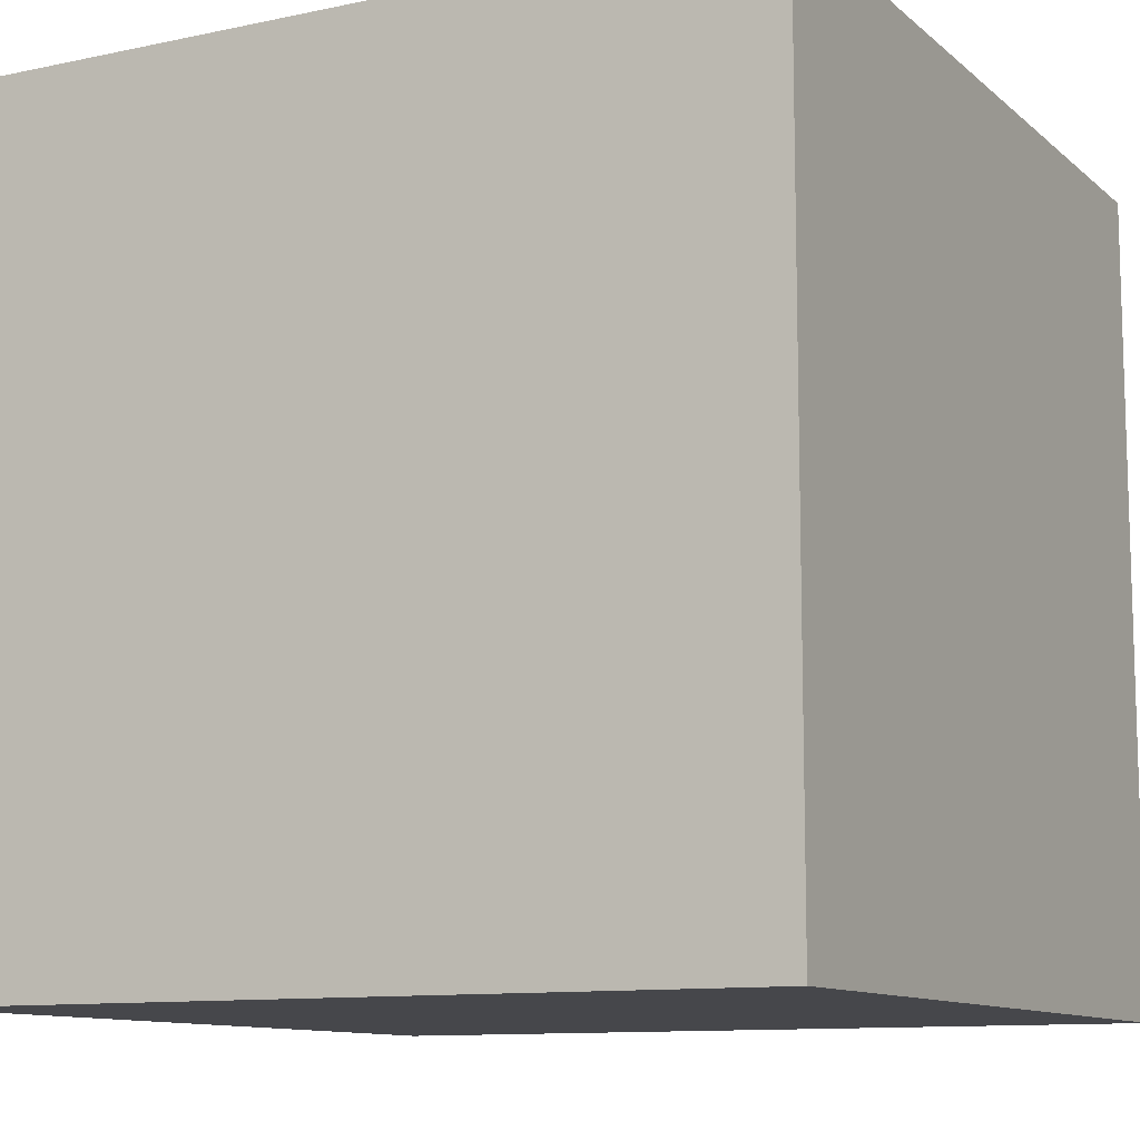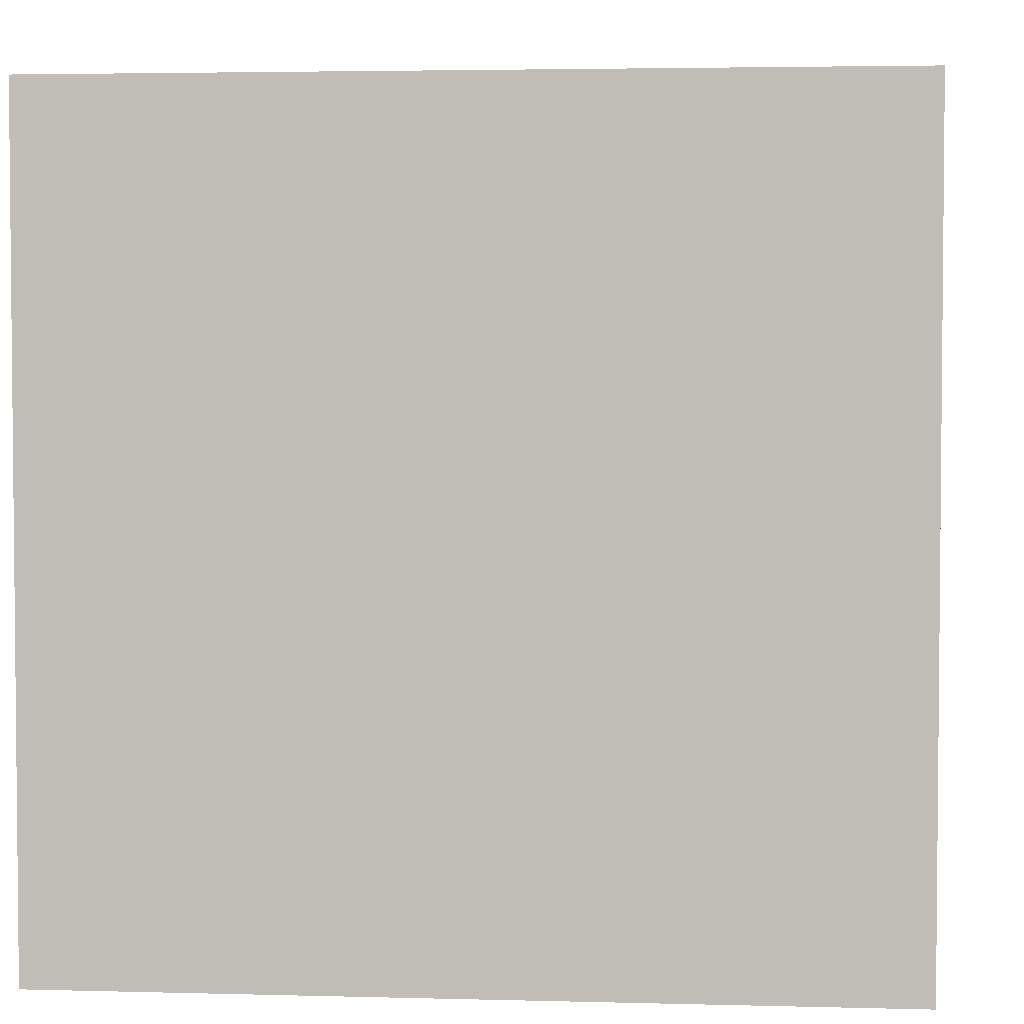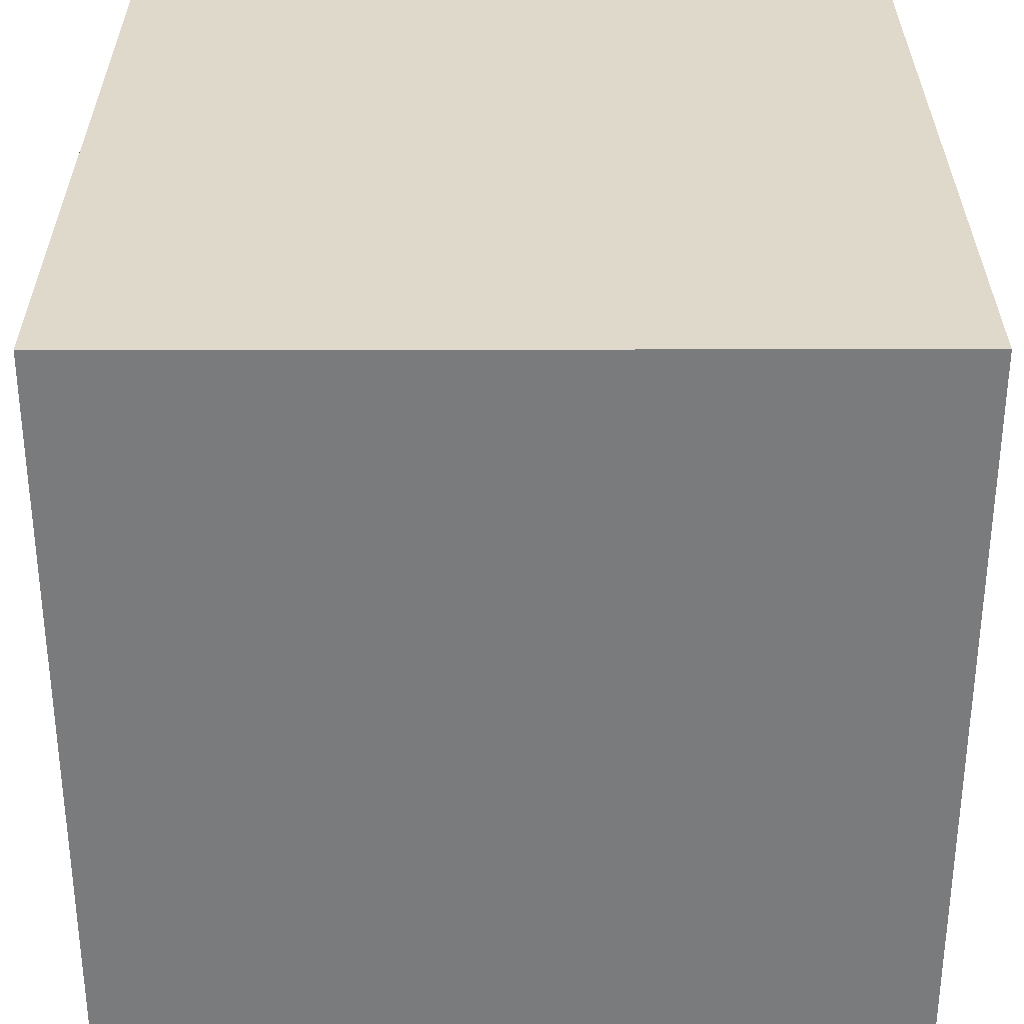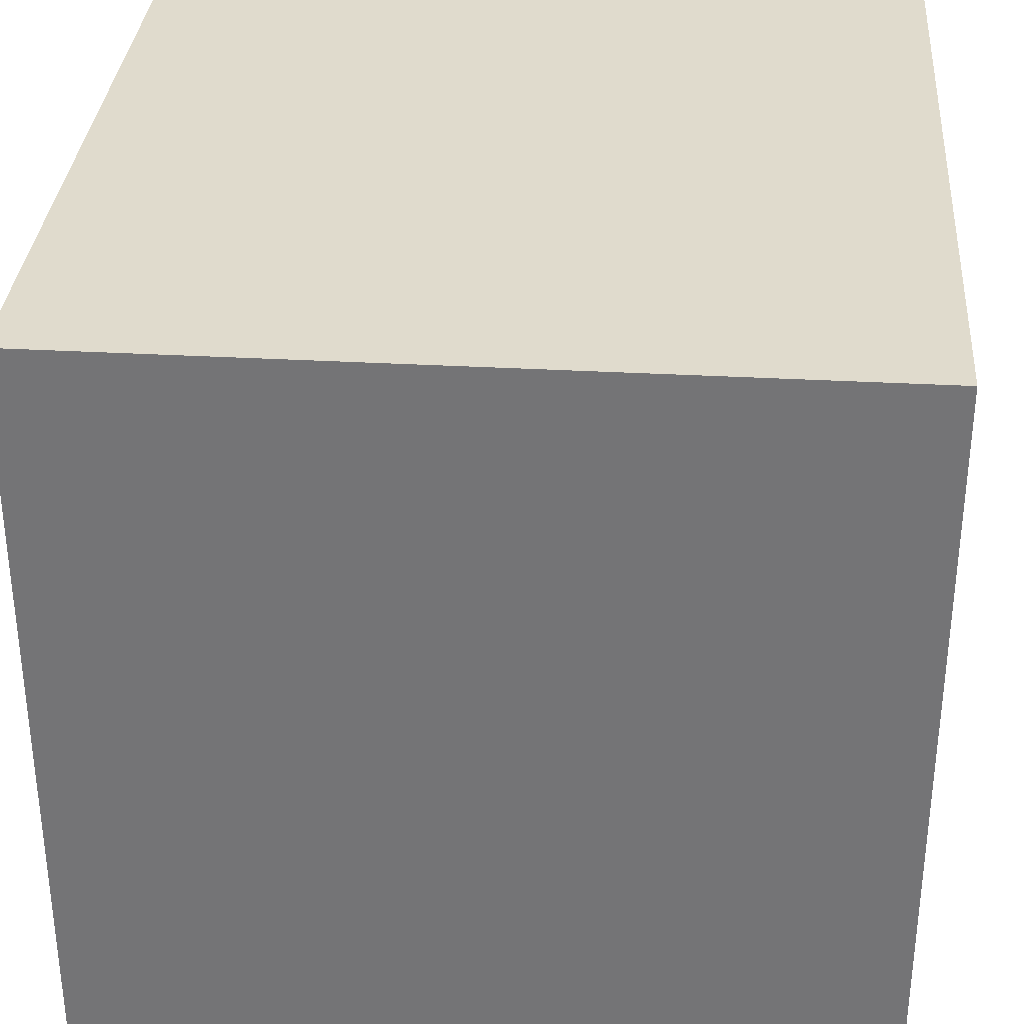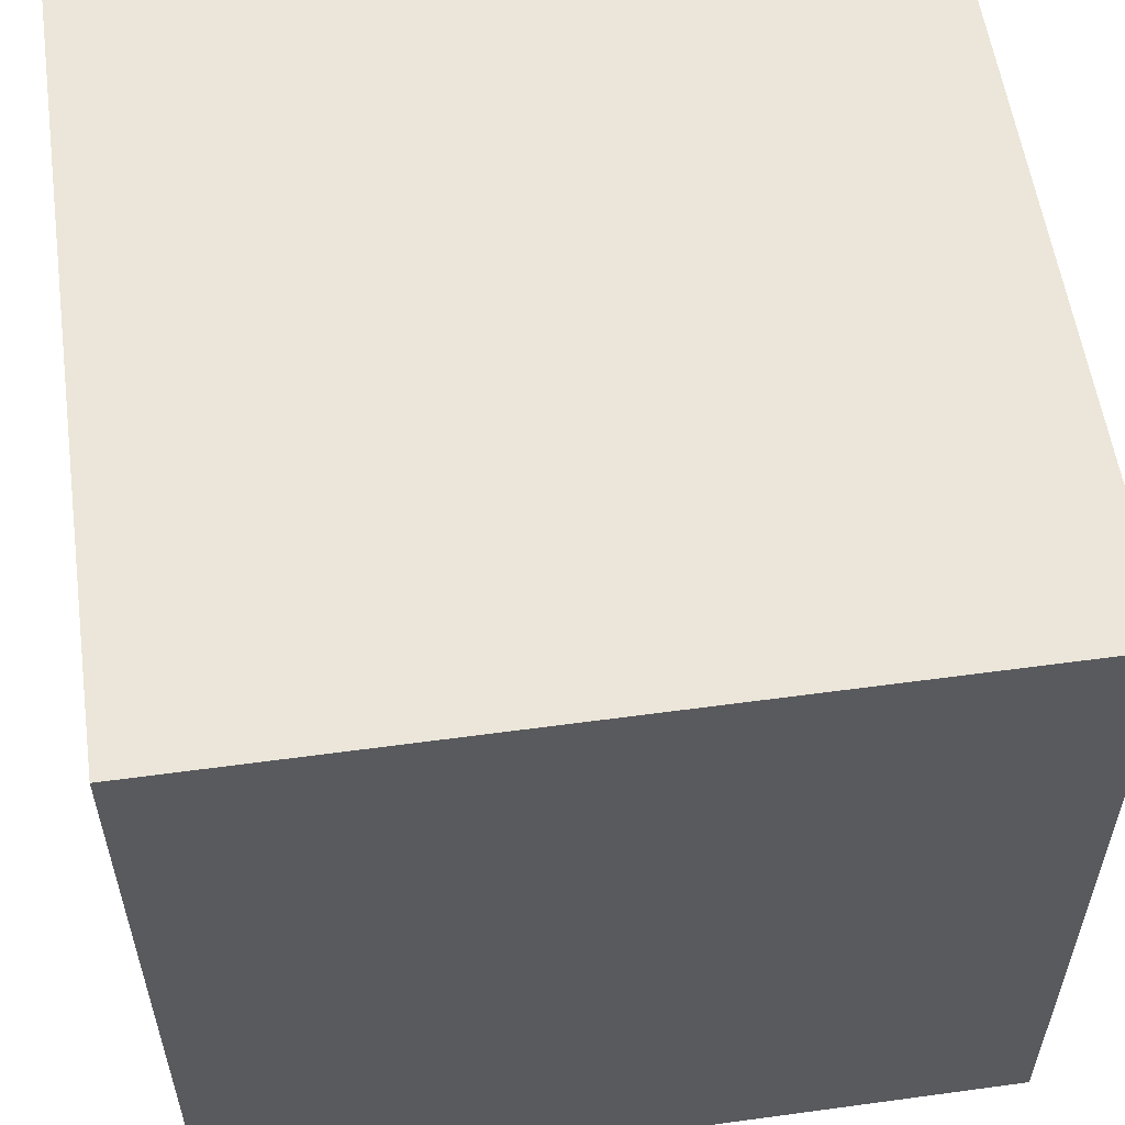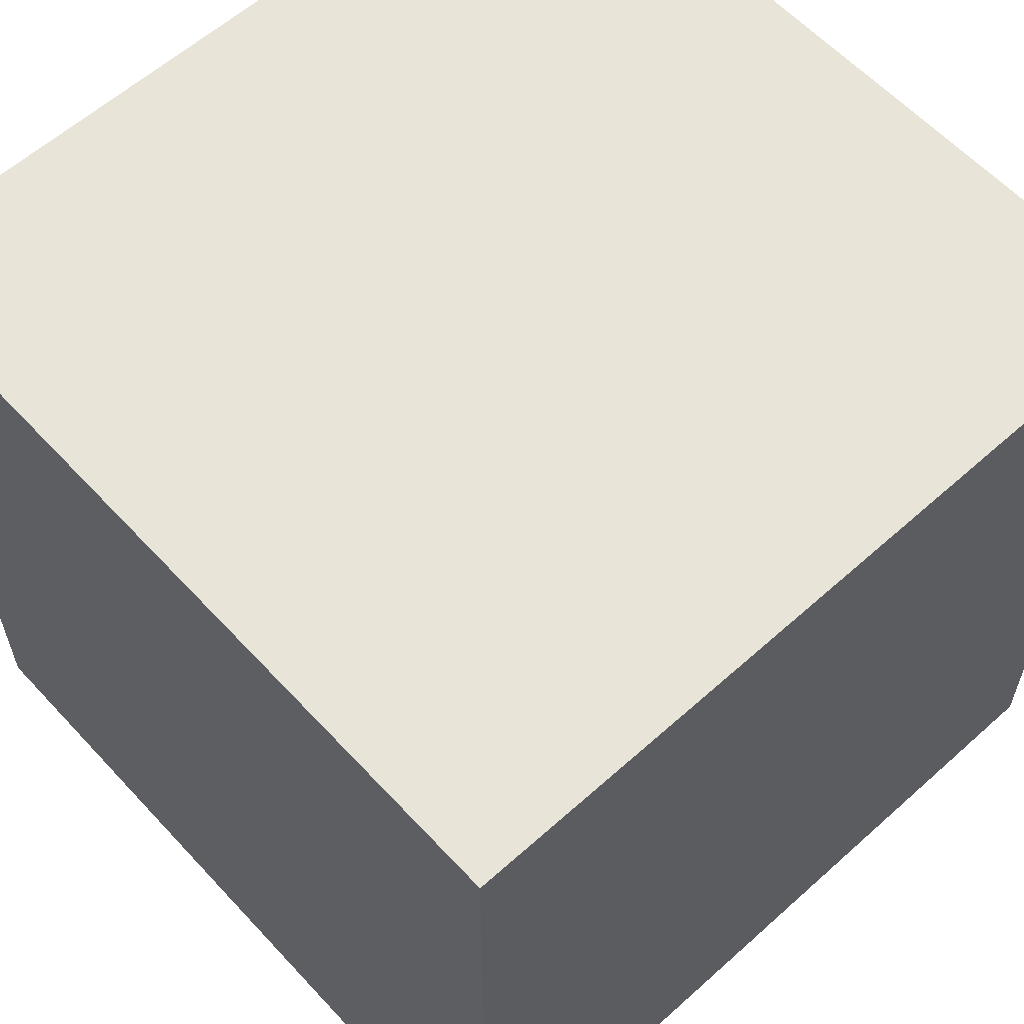
<metadata>
{"format":"obj","ext":"obj","renderer":"f3d","projection":"perspective","resolution":1024,"background":"white","views":[{"elev":-10.8,"azim":27.9,"up":"+Z"},{"elev":3.4,"azim":-84.8,"up":"+Z"},{"elev":31.7,"azim":-90.1,"up":"+Z"},{"elev":33.2,"azim":-85.6,"up":"+Y"},{"elev":56.7,"azim":-8.1,"up":"+Z"},{"elev":60.1,"azim":137.5,"up":"+Y"}]}
</metadata>
<code>
v 0 0 0
v 1 0 0
v 1 1 0
v 0 1 0
v 0 0 1
v 1 0 1
v 1 1 1
v 0 1 1
f 4 2 1
f 3 2 4
f 6 2 7
f 2 3 7
f 6 5 2
f 2 5 1
f 4 7 3
f 4 8 7
f 6 7 5
f 5 7 8
f 1 5 4
f 5 8 4

</code>
